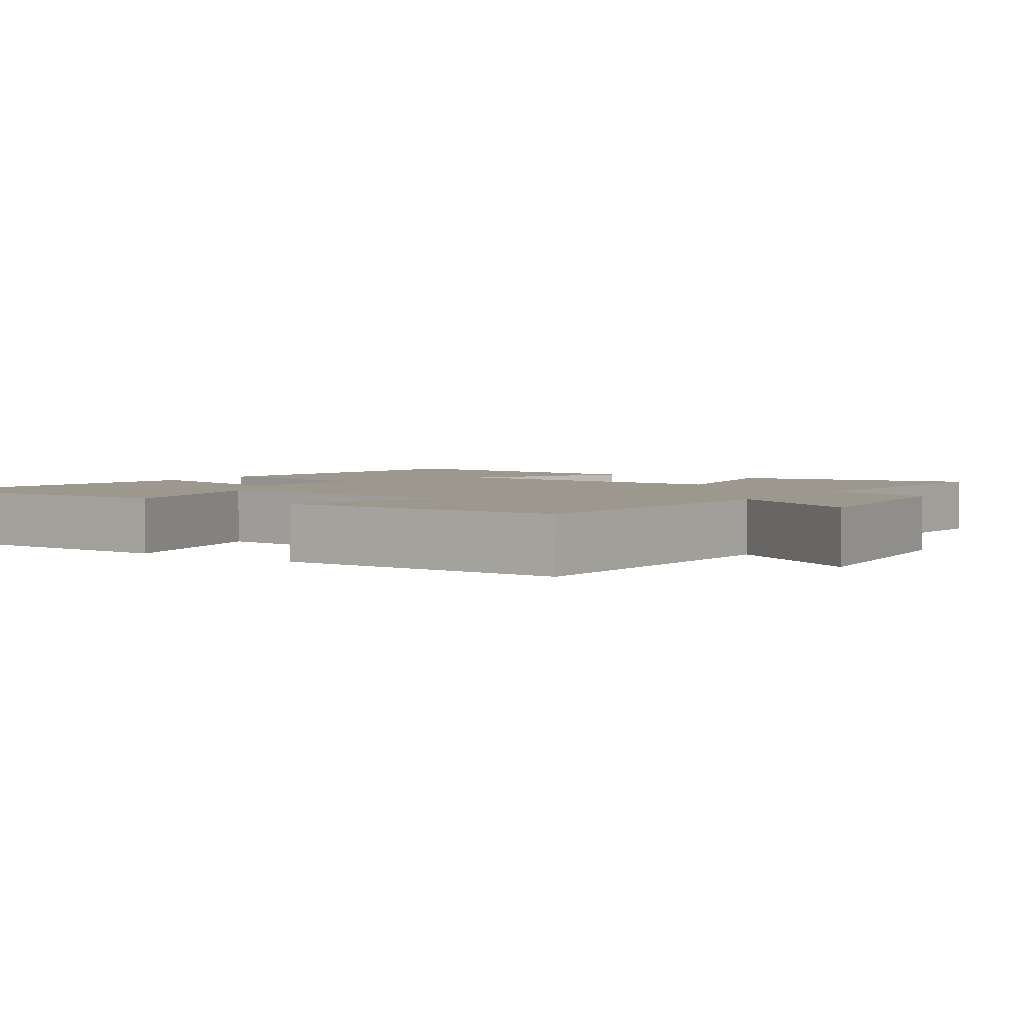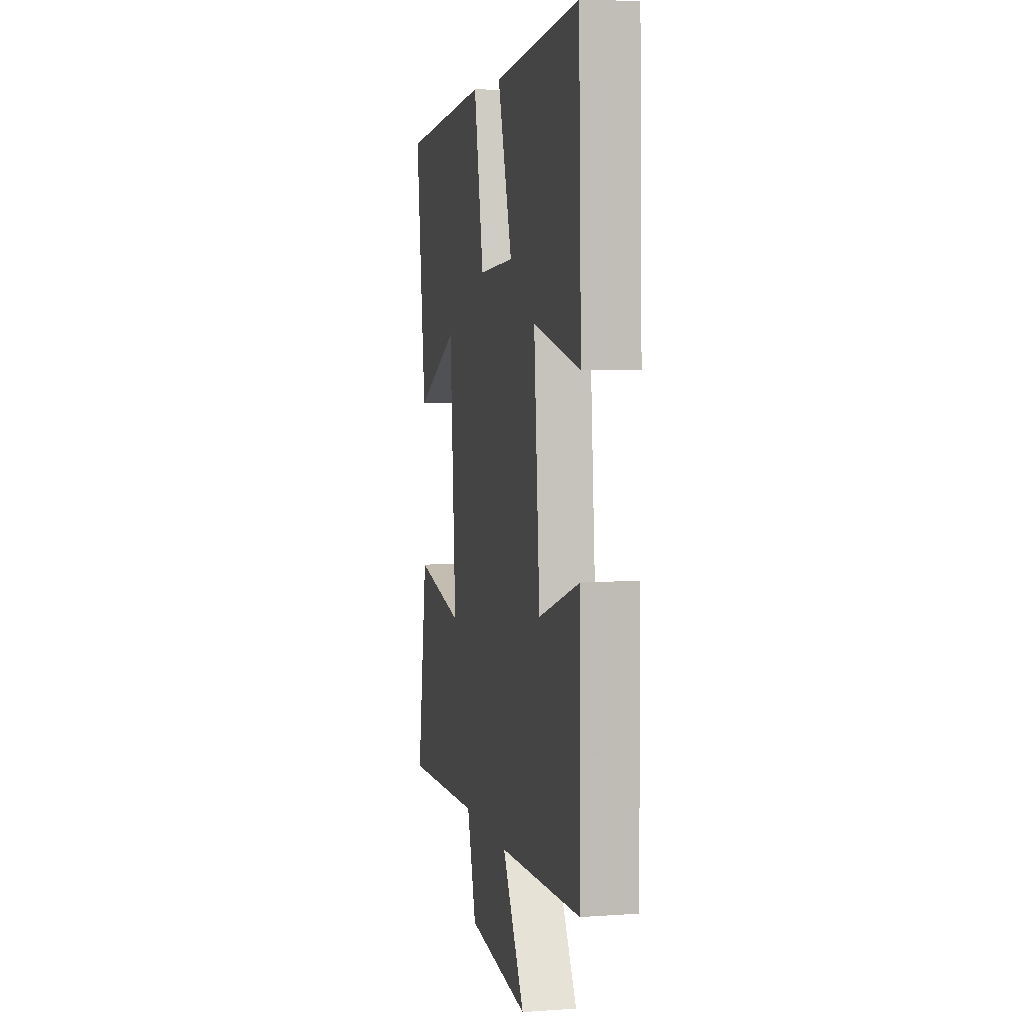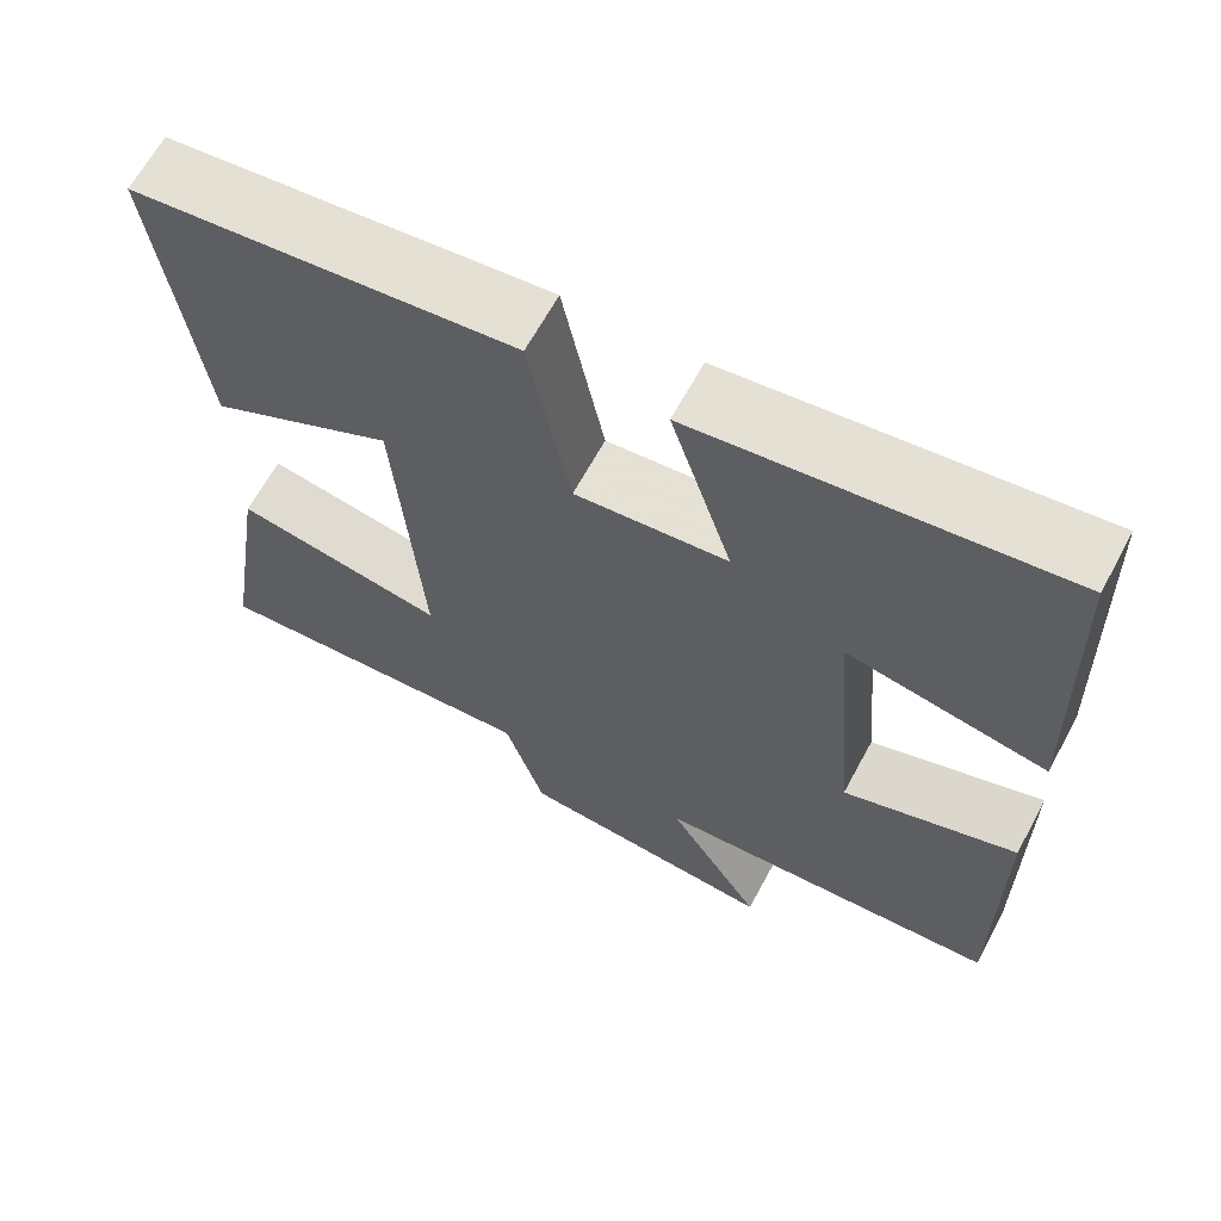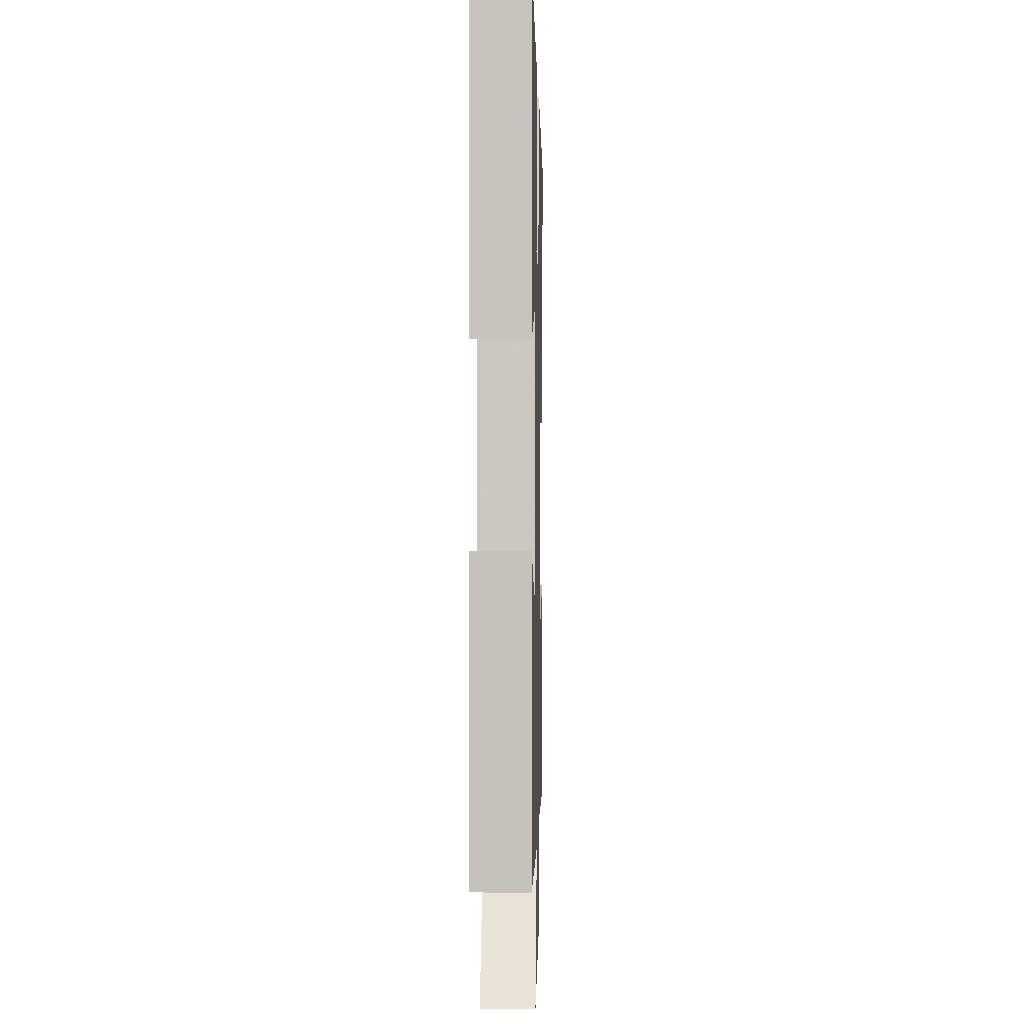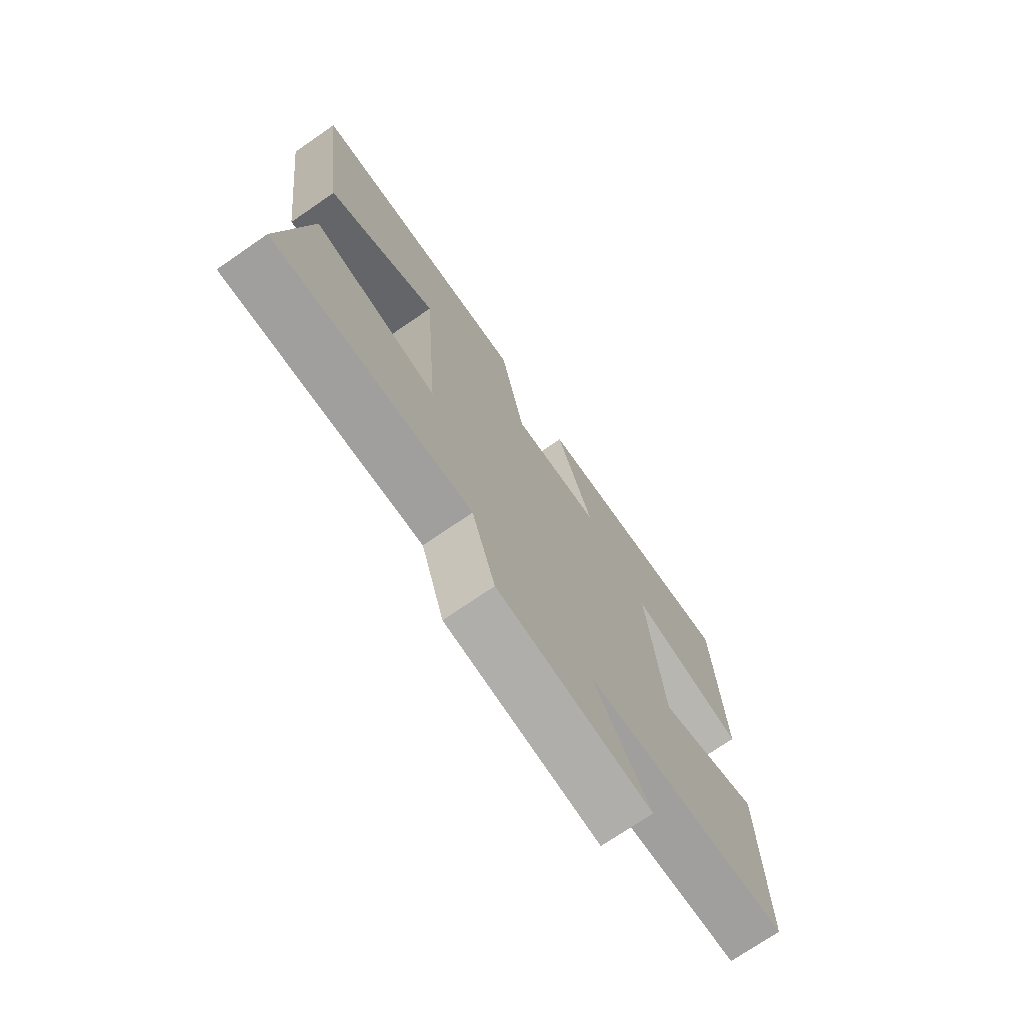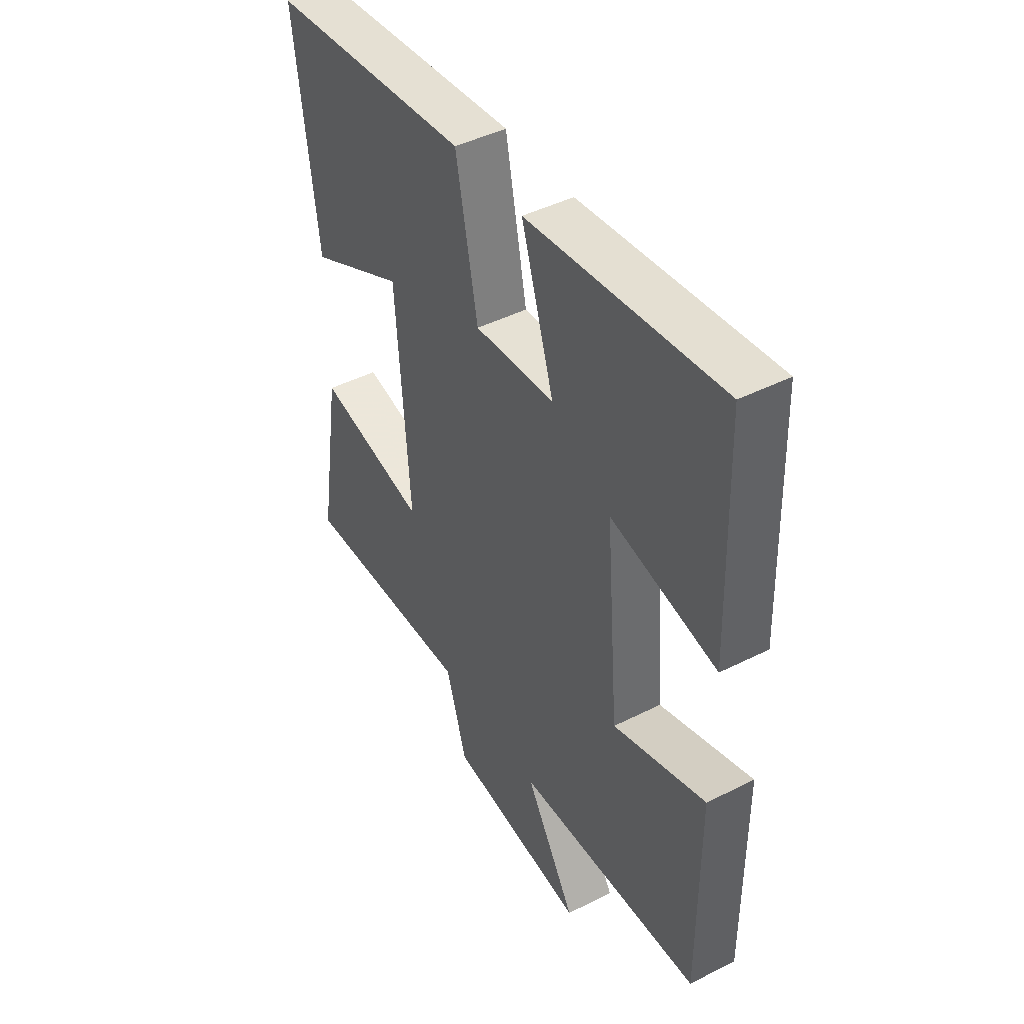
<metadata>
{"format":"obj","ext":"obj","renderer":"f3d","projection":"perspective","resolution":1024,"background":"white","views":[{"elev":3.2,"azim":123.9,"up":"+Y"},{"elev":5.6,"azim":77.8,"up":"+Z"},{"elev":64.8,"azim":28.3,"up":"+Z"},{"elev":1.7,"azim":91.4,"up":"+Z"},{"elev":-73.5,"azim":-55.5,"up":"+Z"},{"elev":44.8,"azim":59.6,"up":"+Z"}]}
</metadata>
<code>
v 0.502 0.07 -0.479
v 0.088 0.07 -0.5
v 0.201 0.07 -0.684
v -0.109 0.07 -0.652
v -0.156 0.07 -0.5
v -0.552 0.07 -0.519
v -0.5 0.07 -0.193
v -0.251 0.07 -0.242
v -0.281 0.07 0.166
v -0.5 0.07 0.057
v -0.55 0.07 0.453
v -0.099 0.07 0.5
v -0.05 0.07 0.254
v 0.13 0.07 0.27
v 0.057 0.07 0.5
v 0.487 0.07 0.551
v 0.5 0.07 0.143
v 0.264 0.07 0.191
v 0.294 0.07 -0.163
v 0.5 0.07 -0.095
v 0.502 0 -0.479
v 0.088 0 -0.5
v 0.201 0 -0.684
v -0.109 0 -0.652
v -0.156 0 -0.5
v -0.552 0 -0.519
v -0.5 0 -0.193
v -0.251 0 -0.242
v -0.281 0 0.166
v -0.5 0 0.057
v -0.55 0 0.453
v -0.099 0 0.5
v -0.05 0 0.254
v 0.13 0 0.27
v 0.057 0 0.5
v 0.487 0 0.551
v 0.5 0 0.143
v 0.264 0 0.191
v 0.294 0 -0.163
v 0.5 0 -0.095
f 19 20 1 2
f 18 19 2
f 15 16 17 18
f 14 15 18
f 13 14 18 2
f 12 13 2
f 9 10 11 12
f 8 9 12 2
f 5 6 7 8
f 5 8 2 3
f 3 4 5
f 22 21 40 39
f 22 39 38
f 38 37 36 35
f 38 35 34
f 22 38 34 33
f 22 33 32
f 32 31 30 29
f 22 32 29 28
f 28 27 26 25
f 23 22 28 25
f 25 24 23
f 1 21 22 2
f 2 22 23 3
f 3 23 24 4
f 4 24 25 5
f 5 25 26 6
f 6 26 27 7
f 7 27 28 8
f 8 28 29 9
f 9 29 30 10
f 10 30 31 11
f 11 31 32 12
f 12 32 33 13
f 13 33 34 14
f 14 34 35 15
f 15 35 36 16
f 16 36 37 17
f 17 37 38 18
f 18 38 39 19
f 19 39 40 20
f 20 40 21 1

</code>
